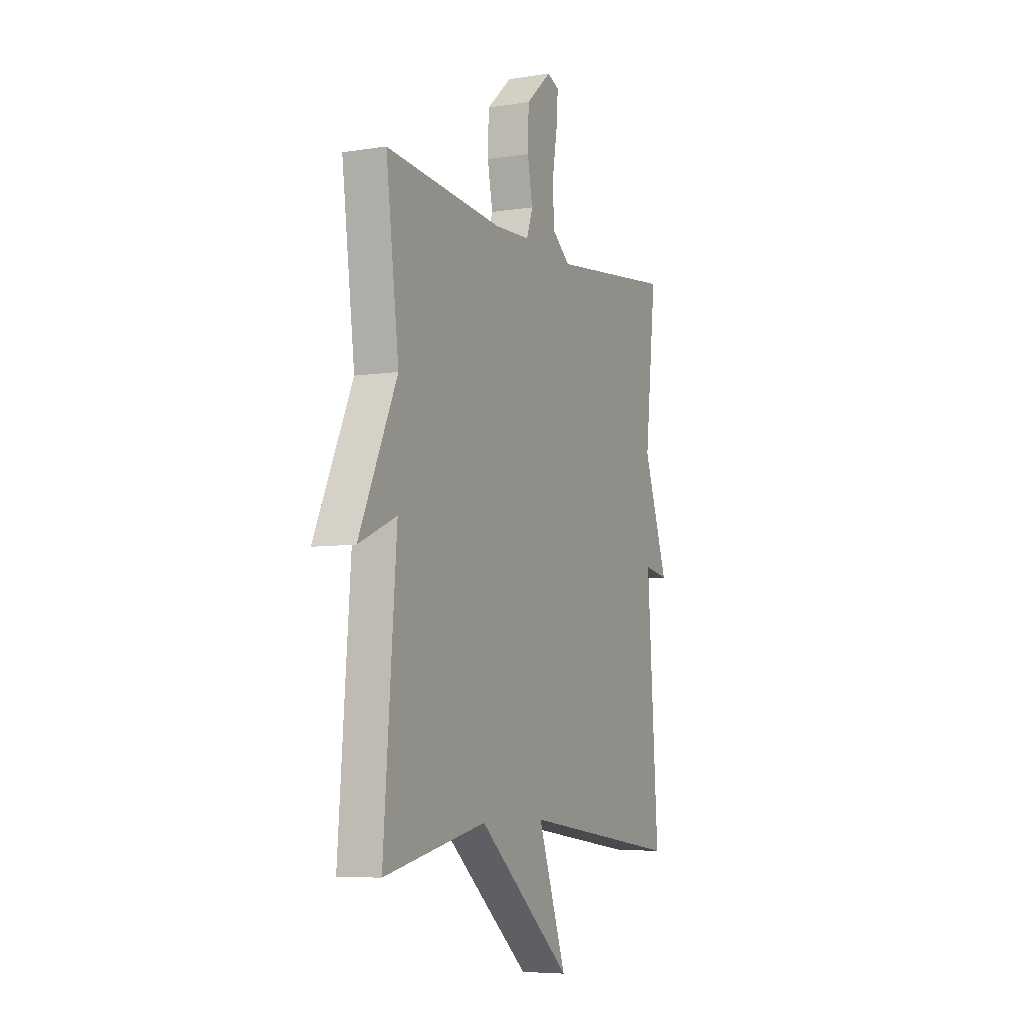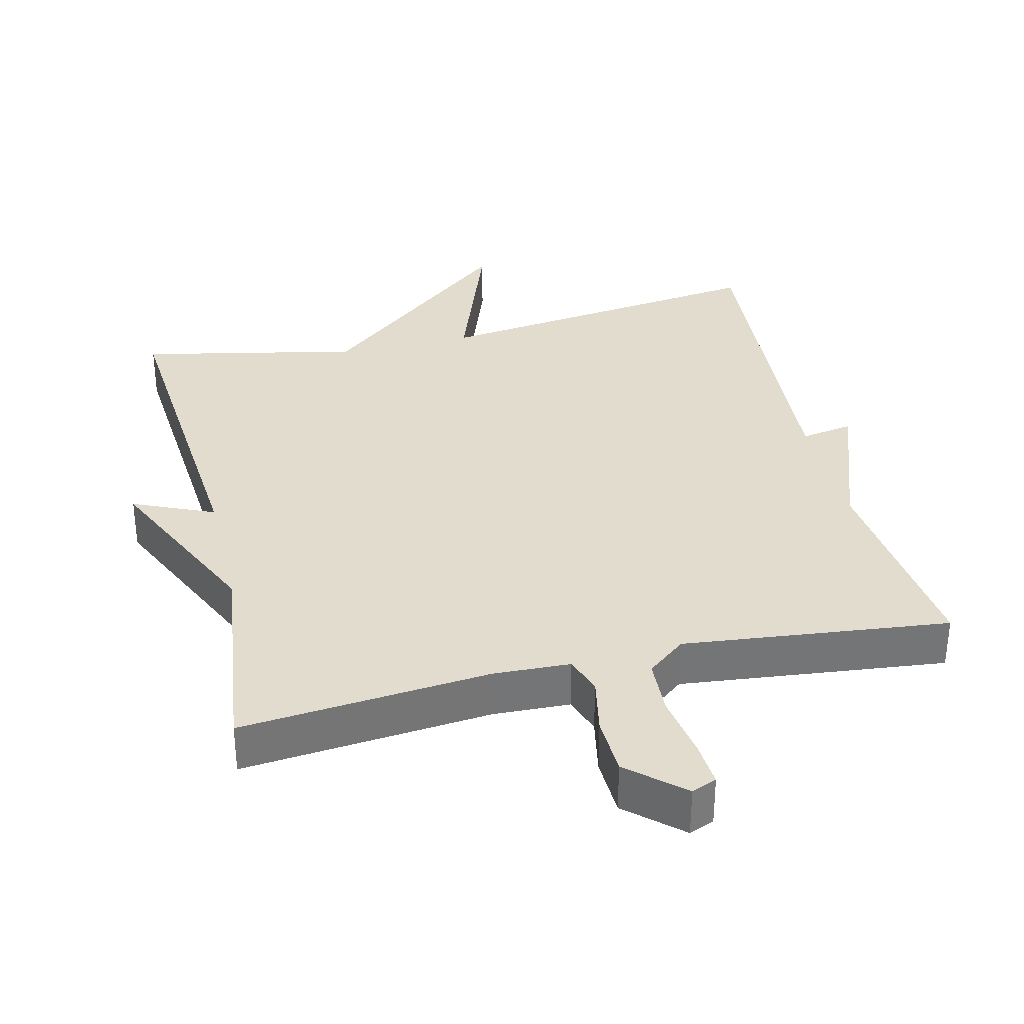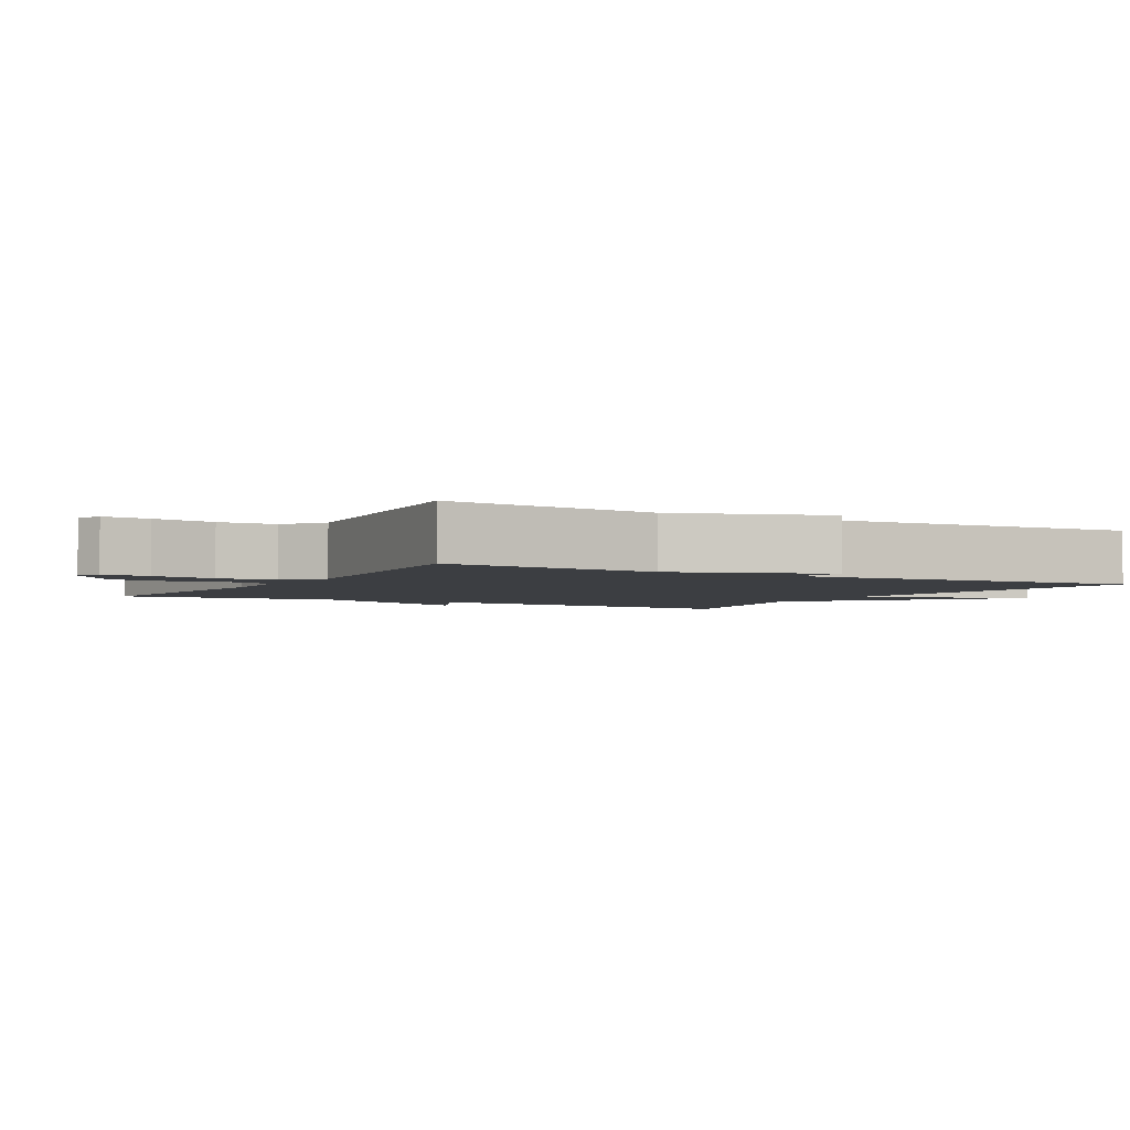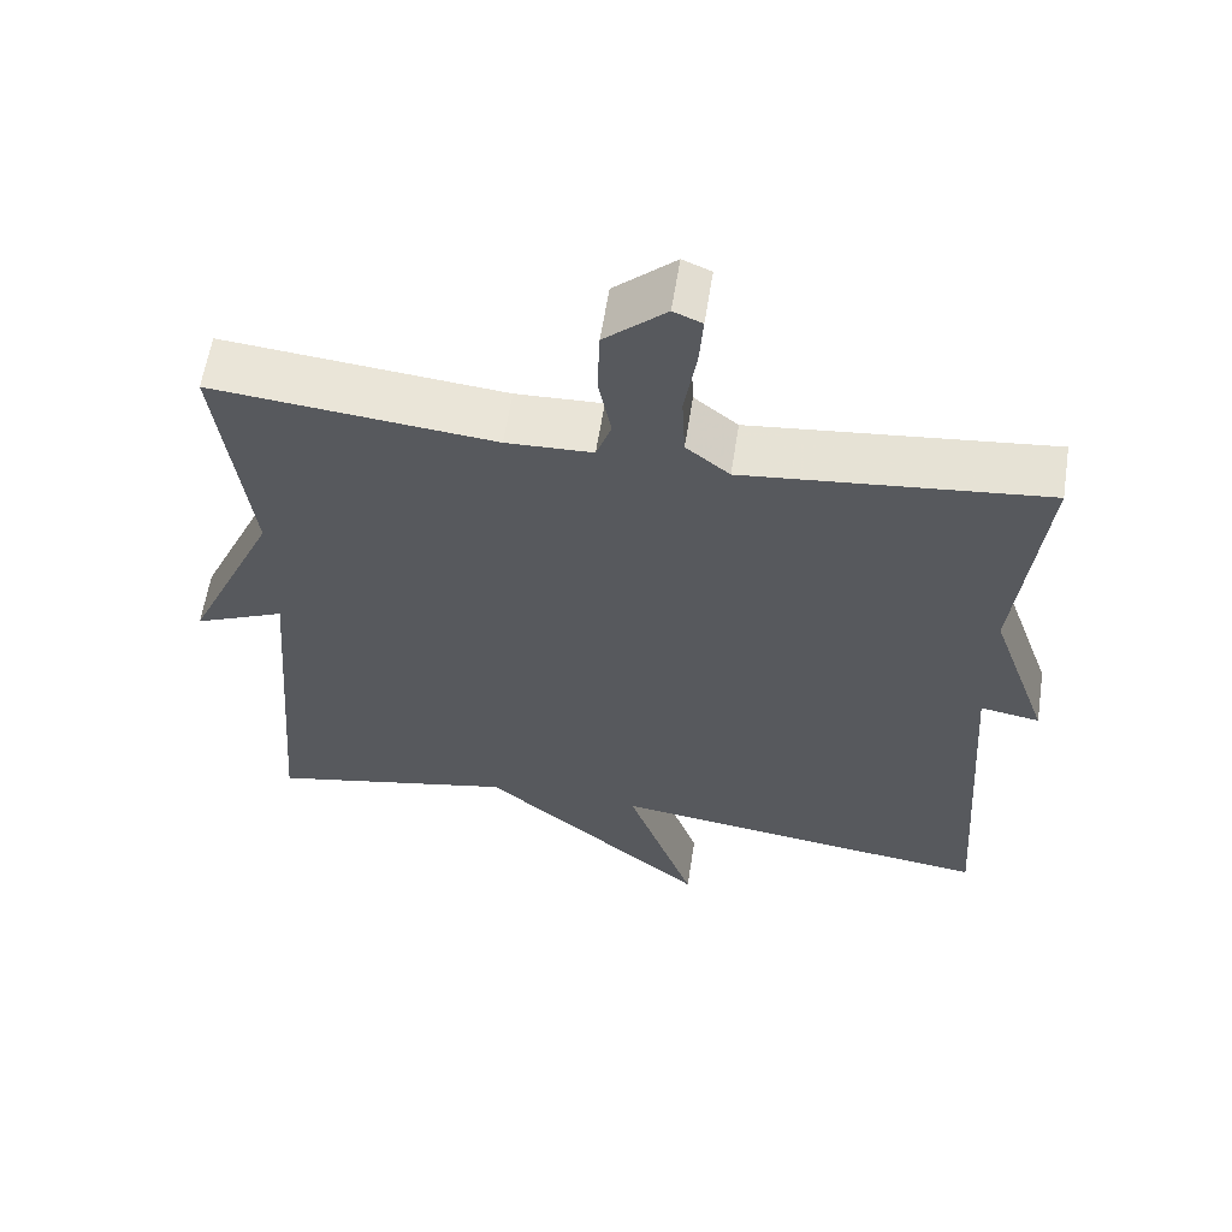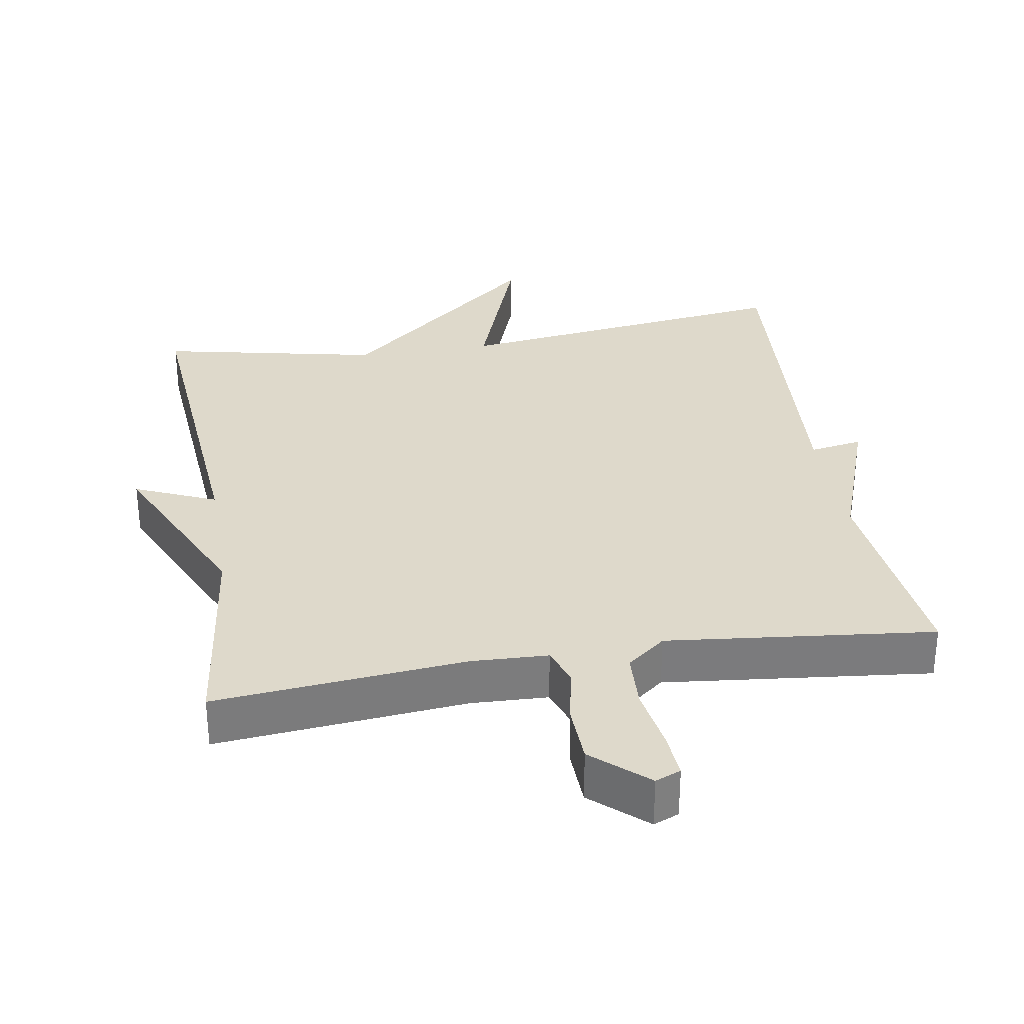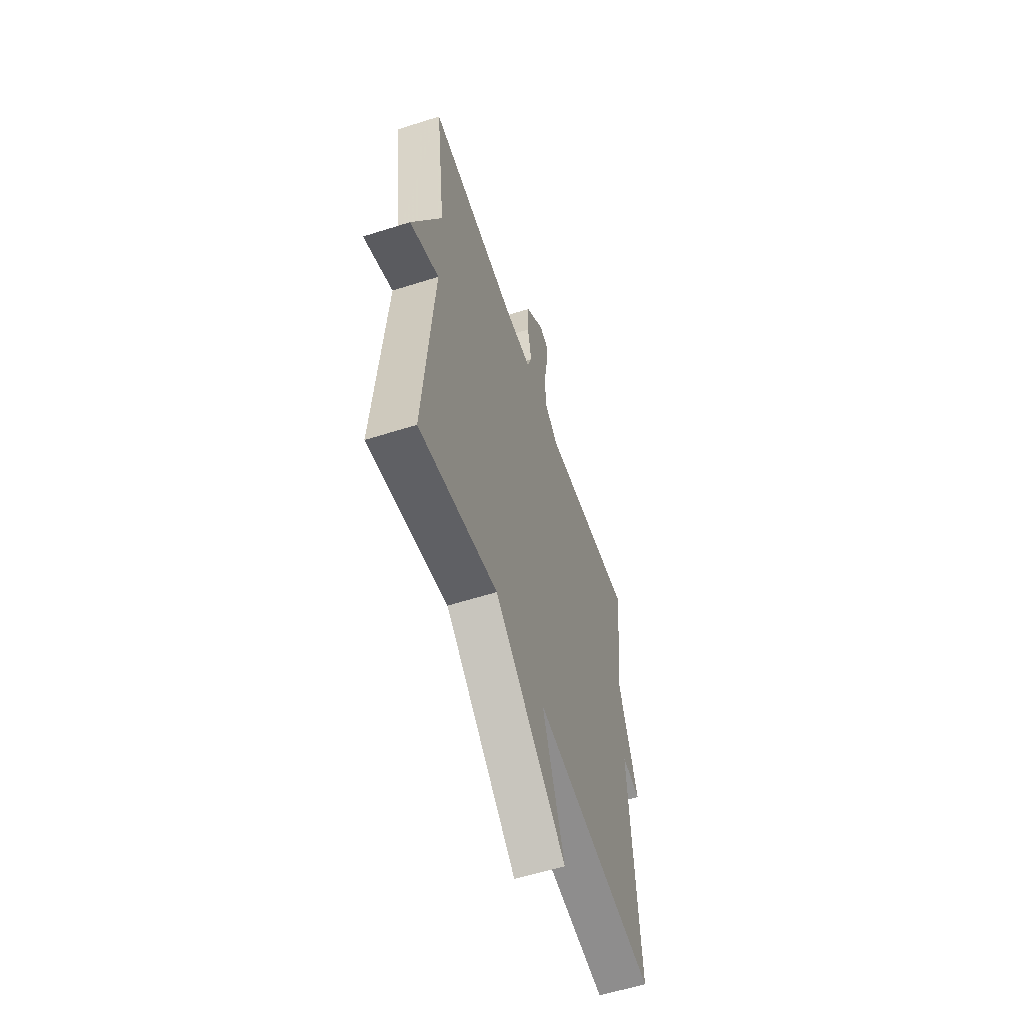
<metadata>
{"format":"obj","ext":"obj","renderer":"f3d","projection":"perspective","resolution":1024,"background":"white","views":[{"elev":-6.3,"azim":-64.8,"up":"+Z"},{"elev":34.0,"azim":-13.3,"up":"+Y"},{"elev":-3.1,"azim":60.3,"up":"+Y"},{"elev":59.7,"azim":8.8,"up":"+Z"},{"elev":31.7,"azim":-9.3,"up":"+Y"},{"elev":-57.8,"azim":-71.7,"up":"+Z"}]}
</metadata>
<code>
v -0.5 0.07 -0.5
v -0.461 0.07 -0.01
v -0.576 0.07 -0.06
v -0.461 0.07 0.19
v -0.5 0.07 0.5
v -0.145 0.07 0.465
v -0.036 0.07 0.469
v -0.017 0.07 0.523
v -0.033 0.07 0.605
v -0.03 0.07 0.69
v 0.047 0.07 0.758
v 0.083 0.07 0.743
v 0.078 0.07 0.676
v 0.063 0.07 0.586
v 0.067 0.07 0.504
v 0.122 0.07 0.46
v 0.5 0.07 0.5
v 0.466 0.07 0.191
v 0.541 0.07 -0.022
v 0.466 0.07 -0.009
v 0.5 0.07 -0.5
v 0.012 0.07 -0.435
v 0.098 0.07 -0.676
v -0.188 0.07 -0.435
v -0.5 0 -0.5
v -0.461 0 -0.01
v -0.576 0 -0.06
v -0.461 0 0.19
v -0.5 0 0.5
v -0.145 0 0.465
v -0.036 0 0.469
v -0.017 0 0.523
v -0.033 0 0.605
v -0.03 0 0.69
v 0.047 0 0.758
v 0.083 0 0.743
v 0.078 0 0.676
v 0.063 0 0.586
v 0.067 0 0.504
v 0.122 0 0.46
v 0.5 0 0.5
v 0.466 0 0.191
v 0.541 0 -0.022
v 0.466 0 -0.009
v 0.5 0 -0.5
v 0.012 0 -0.435
v 0.098 0 -0.676
v -0.188 0 -0.435
f 22 23 24
f 20 21 22
f 20 22 24
f 18 19 20
f 24 1 2
f 20 24 2
f 18 20 2
f 16 17 18 2
f 12 13 14
f 11 12 14
f 10 11 14
f 9 10 14
f 8 9 14
f 7 8 14 15
f 4 5 6
f 4 6 7
f 7 15 16
f 4 7 16
f 3 4 16
f 2 3 16
f 48 47 46
f 46 45 44
f 48 46 44
f 44 43 42
f 26 25 48
f 26 48 44
f 26 44 42
f 26 42 41 40
f 38 37 36
f 38 36 35
f 38 35 34
f 38 34 33
f 38 33 32
f 39 38 32 31
f 30 29 28
f 31 30 28
f 40 39 31
f 40 31 28
f 40 28 27
f 40 27 26
f 1 25 26 2
f 2 26 27 3
f 3 27 28 4
f 4 28 29 5
f 5 29 30 6
f 6 30 31 7
f 7 31 32 8
f 8 32 33 9
f 9 33 34 10
f 10 34 35 11
f 11 35 36 12
f 12 36 37 13
f 13 37 38 14
f 14 38 39 15
f 15 39 40 16
f 16 40 41 17
f 17 41 42 18
f 18 42 43 19
f 19 43 44 20
f 20 44 45 21
f 21 45 46 22
f 22 46 47 23
f 23 47 48 24
f 24 48 25 1

</code>
